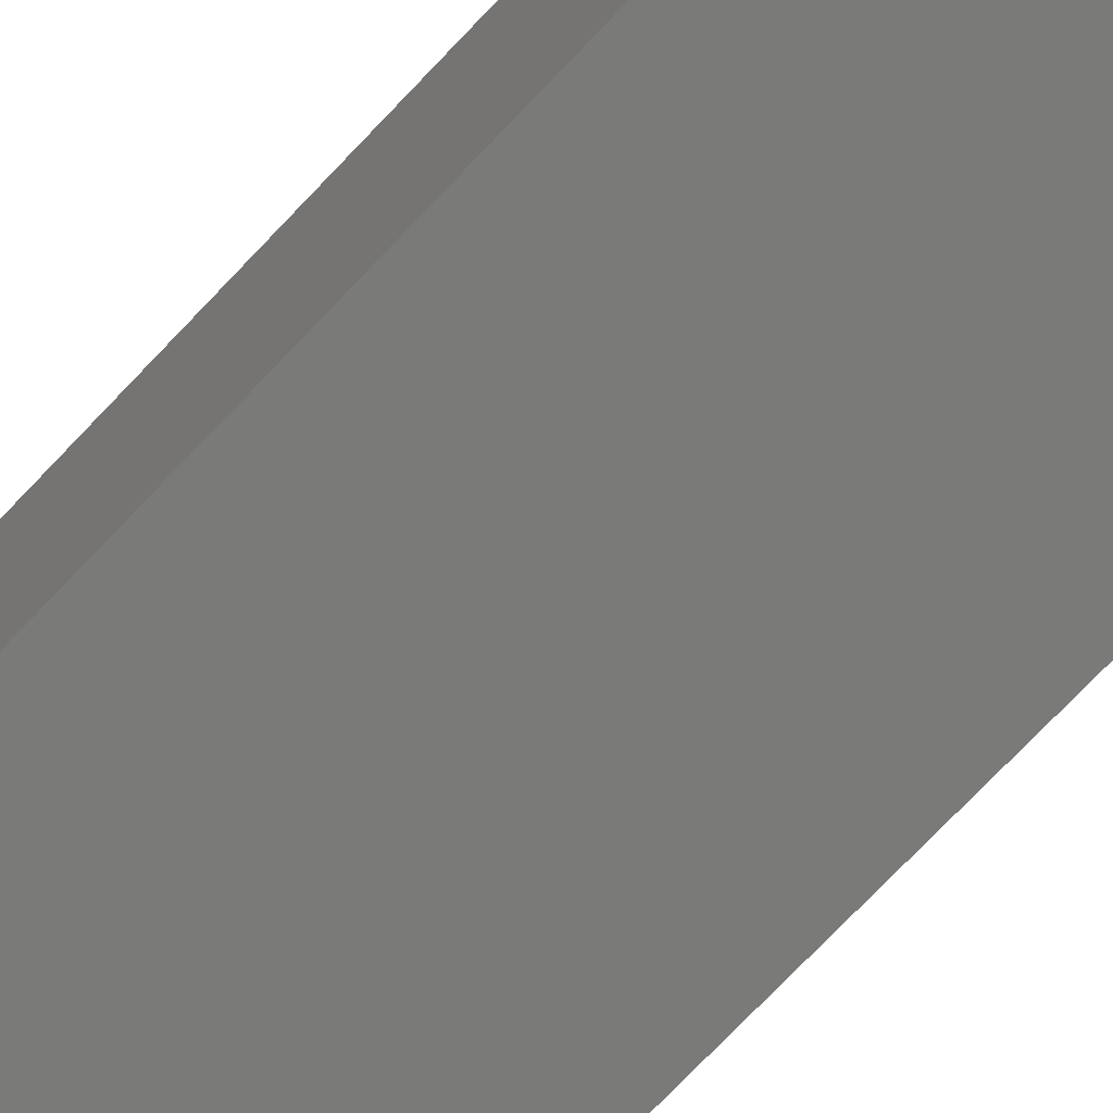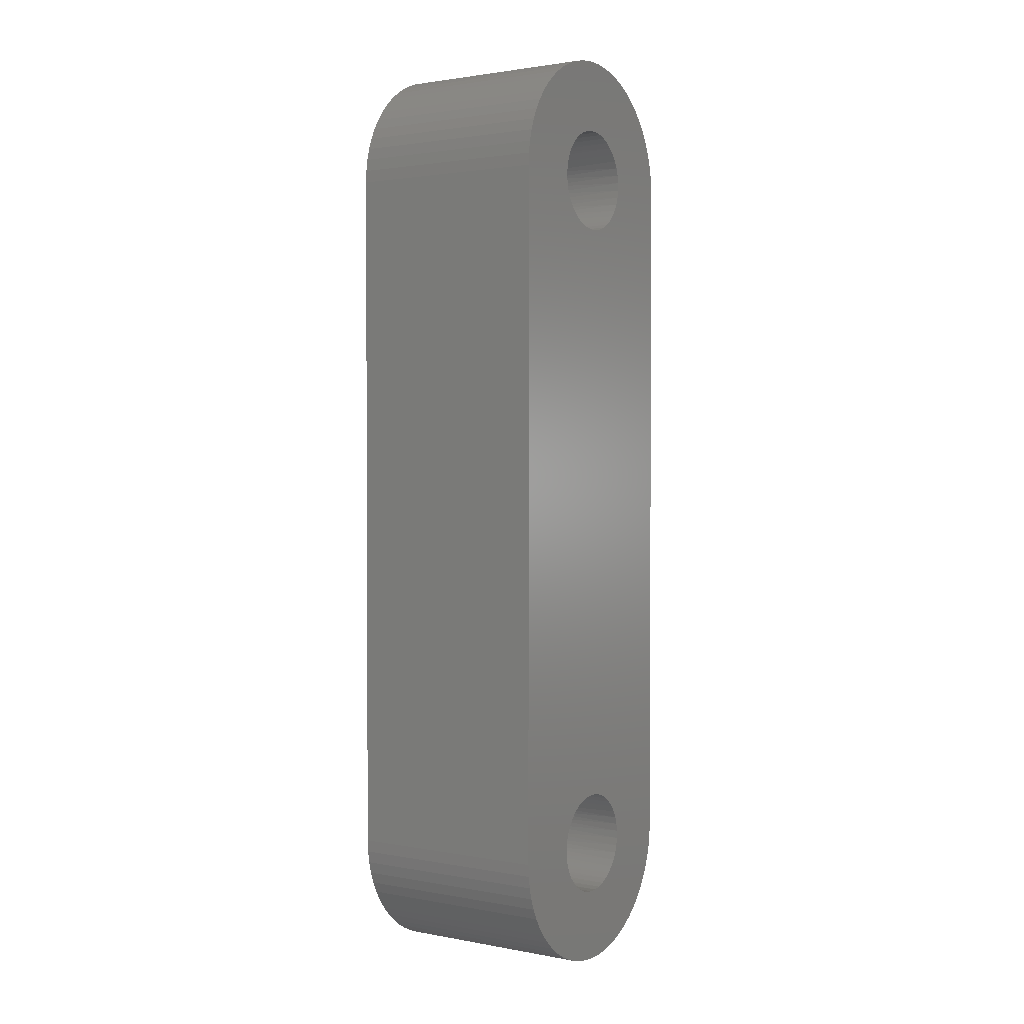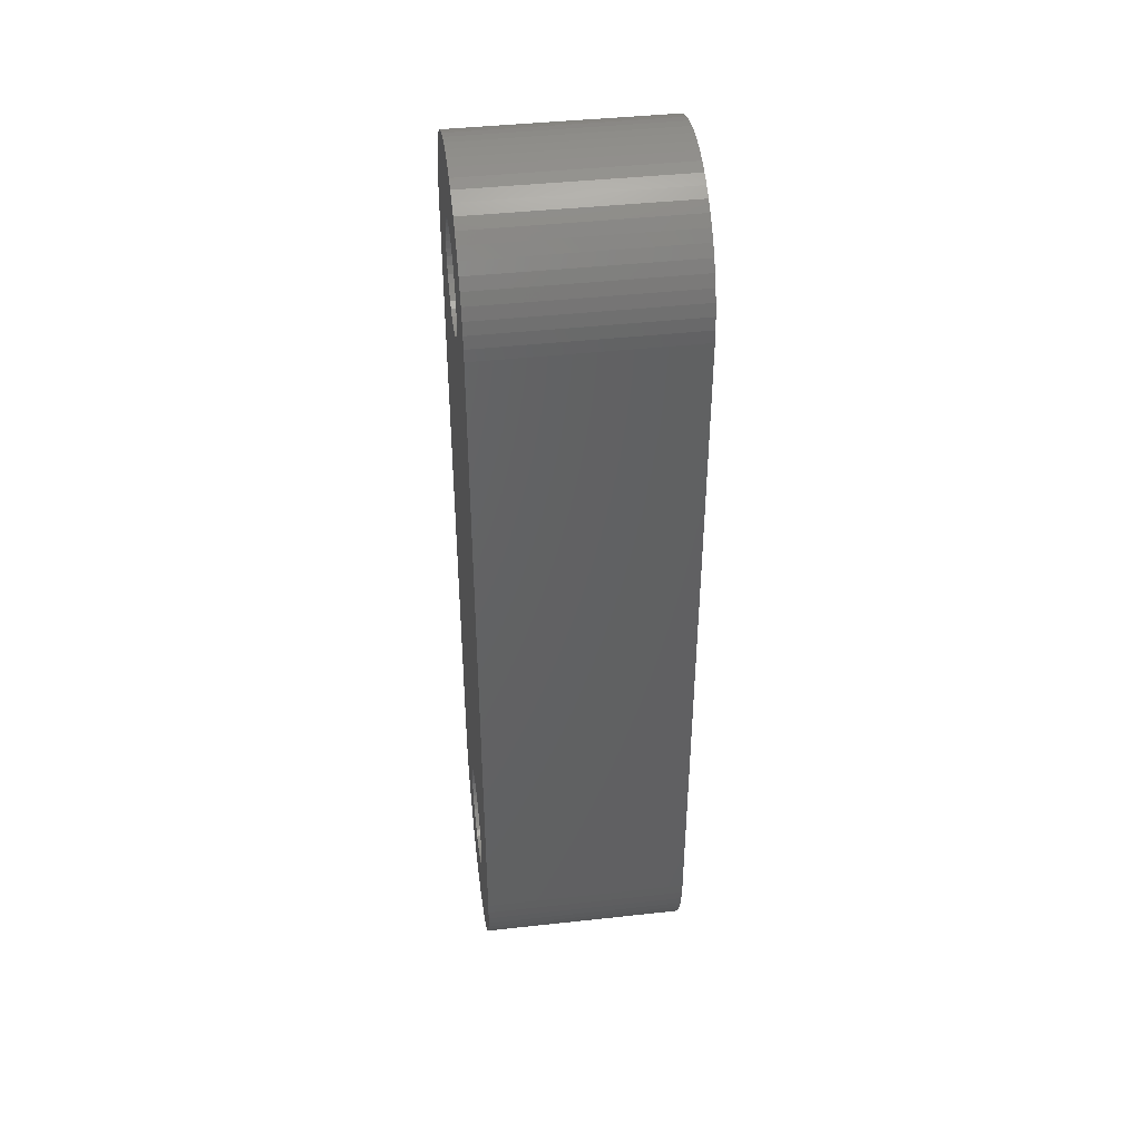
<metadata>
{"format":"stl","ext":"stl","renderer":"f3d","projection":"perspective","resolution":1024,"background":"white","views":[{"elev":-73.0,"azim":136.6,"up":"+Z"},{"elev":1.8,"azim":-56.1,"up":"+Y"},{"elev":42.2,"azim":-97.5,"up":"+Y"}]}
</metadata>
<code>
# stl→obj: 376 verts, 756 faces
v 36.76 12.19 5
v 36.75 12 5
v 36.75 12 2.5
v 36.76 11.81 5
v 36.77 11.8 2.5
v 36.81 11.62 5
v 36.81 11.61 2.5
v 36.88 11.45 5
v 36.89 11.43 2.5
v 36.98 11.28 5
v 36.99 11.27 2.5
v 37.1 11.13 5
v 37.12 11.12 2.5
v 37.24 11.01 5
v 37.27 10.99 2.5
v 37.4 10.9 5
v 37.43 10.89 2.5
v 37.58 10.82 5
v 37.61 10.81 2.5
v 37.76 10.77 5
v 37.8 10.77 2.5
v 37.95 10.75 5
v 38 10.75 2.5
v 38.14 10.76 5
v 38.2 10.77 2.5
v 38.33 10.79 5
v 38.39 10.81 2.5
v 38.51 10.86 5
v 38.57 10.89 2.5
v 38.68 10.95 5
v 38.73 10.99 2.5
v 38.83 11.07 5
v 38.88 11.12 2.5
v 38.96 11.2 5
v 39.01 11.27 2.5
v 39.07 11.36 5
v 39.11 11.43 2.5
v 39.16 11.53 5
v 39.19 11.61 2.5
v 39.22 11.72 5
v 39.23 11.8 2.5
v 39.25 11.9 5
v 39.25 12 2.5
v 39.25 12.1 5
v 39.23 12.2 2.5
v 39.22 12.28 5
v 39.19 12.39 2.5
v 39.16 12.47 5
v 39.11 12.57 2.5
v 39.07 12.64 5
v 39.01 12.73 2.5
v 38.96 12.8 5
v 38.88 12.88 2.5
v 38.83 12.93 5
v 38.73 13.01 2.5
v 38.68 13.05 5
v 38.57 13.11 2.5
v 38.51 13.14 5
v 38.39 13.19 2.5
v 38.33 13.21 5
v 38.2 13.23 2.5
v 38.14 13.24 5
v 38 13.25 2.5
v 37.95 13.25 5
v 37.8 13.23 2.5
v 37.76 13.23 5
v 37.61 13.19 2.5
v 37.58 13.18 5
v 37.43 13.11 2.5
v 37.4 13.1 5
v 37.27 13.01 2.5
v 37.24 12.99 5
v 37.12 12.88 2.5
v 37.1 12.87 5
v 36.99 12.73 2.5
v 36.98 12.72 5
v 36.89 12.57 2.5
v 36.88 12.55 5
v 36.81 12.39 2.5
v 36.81 12.38 5
v 36.77 12.2 2.5
v 36.76 11.81 0
v 36.75 12 0
v 36.76 12.19 0
v 36.81 12.38 0
v 36.88 12.55 0
v 36.98 12.72 0
v 37.1 12.87 0
v 37.24 12.99 0
v 37.4 13.1 0
v 37.58 13.18 0
v 37.76 13.23 0
v 37.95 13.25 0
v 38.14 13.24 0
v 38.33 13.21 0
v 38.51 13.14 0
v 38.68 13.05 0
v 38.83 12.93 0
v 38.96 12.8 0
v 39.07 12.64 0
v 39.16 12.47 0
v 39.22 12.28 0
v 39.25 12.1 0
v 39.25 11.9 0
v 39.22 11.72 0
v 39.16 11.53 0
v 39.07 11.36 0
v 38.96 11.2 0
v 38.83 11.07 0
v 38.68 10.95 0
v 38.51 10.86 0
v 38.33 10.79 0
v 38.14 10.76 0
v 37.95 10.75 0
v 37.76 10.77 0
v 37.58 10.82 0
v 37.4 10.9 0
v 37.24 11.01 0
v 37.1 11.13 0
v 36.98 11.28 0
v 36.88 11.45 0
v 36.81 11.62 0
v 36.76 -4.809 5
v 36.75 -5 5
v 36.75 -5 2.5
v 36.76 -5.191 5
v 36.77 -5.196 2.5
v 36.81 -5.377 5
v 36.81 -5.386 2.5
v 36.88 -5.555 5
v 36.89 -5.567 2.5
v 36.98 -5.719 5
v 36.99 -5.735 2.5
v 37.1 -5.867 5
v 37.12 -5.884 2.5
v 37.24 -5.994 5
v 37.27 -6.011 2.5
v 37.4 -6.098 5
v 37.43 -6.114 2.5
v 37.58 -6.176 5
v 37.61 -6.189 2.5
v 37.76 -6.227 5
v 37.8 -6.235 2.5
v 37.95 -6.249 5
v 38 -6.25 2.5
v 38.14 -6.242 5
v 38.2 -6.235 2.5
v 38.33 -6.205 5
v 38.39 -6.189 2.5
v 38.51 -6.141 5
v 38.57 -6.114 2.5
v 38.68 -6.049 5
v 38.73 -6.011 2.5
v 38.83 -5.933 5
v 38.88 -5.884 2.5
v 38.96 -5.795 5
v 39.01 -5.735 2.5
v 39.07 -5.639 5
v 39.11 -5.567 2.5
v 39.16 -5.467 5
v 39.19 -5.386 2.5
v 39.22 -5.285 5
v 39.23 -5.196 2.5
v 39.25 -5.096 5
v 39.25 -5 2.5
v 39.25 -4.904 5
v 39.23 -4.804 2.5
v 39.22 -4.715 5
v 39.19 -4.614 2.5
v 39.16 -4.533 5
v 39.11 -4.433 2.5
v 39.07 -4.361 5
v 39.01 -4.265 2.5
v 38.96 -4.205 5
v 38.88 -4.116 2.5
v 38.83 -4.067 5
v 38.73 -3.989 2.5
v 38.68 -3.951 5
v 38.57 -3.886 2.5
v 38.51 -3.859 5
v 38.39 -3.811 2.5
v 38.33 -3.795 5
v 38.2 -3.765 2.5
v 38.14 -3.758 5
v 38 -3.75 2.5
v 37.95 -3.751 5
v 37.8 -3.765 2.5
v 37.76 -3.773 5
v 37.61 -3.811 2.5
v 37.58 -3.824 5
v 37.43 -3.886 2.5
v 37.4 -3.902 5
v 37.27 -3.989 2.5
v 37.24 -4.006 5
v 37.12 -4.116 2.5
v 37.1 -4.133 5
v 36.99 -4.265 2.5
v 36.98 -4.281 5
v 36.89 -4.433 2.5
v 36.88 -4.445 5
v 36.81 -4.614 2.5
v 36.81 -4.623 5
v 36.77 -4.804 2.5
v 36.76 -5.191 0
v 36.75 -5 0
v 36.76 -4.809 0
v 36.81 -4.623 0
v 36.88 -4.445 0
v 36.98 -4.281 0
v 37.1 -4.133 0
v 37.24 -4.006 0
v 37.4 -3.902 0
v 37.58 -3.824 0
v 37.76 -3.773 0
v 37.95 -3.751 0
v 38.14 -3.758 0
v 38.33 -3.795 0
v 38.51 -3.859 0
v 38.68 -3.951 0
v 38.83 -4.067 0
v 38.96 -4.205 0
v 39.07 -4.361 0
v 39.16 -4.533 0
v 39.22 -4.715 0
v 39.25 -4.904 0
v 39.25 -5.096 0
v 39.22 -5.285 0
v 39.16 -5.467 0
v 39.07 -5.639 0
v 38.96 -5.795 0
v 38.83 -5.933 0
v 38.68 -6.049 0
v 38.51 -6.141 0
v 38.33 -6.205 0
v 38.14 -6.242 0
v 37.95 -6.249 0
v 37.76 -6.227 0
v 37.58 -6.176 0
v 37.4 -6.098 0
v 37.24 -5.994 0
v 37.1 -5.867 0
v 36.98 -5.719 0
v 36.88 -5.555 0
v 36.81 -5.377 0
v 41 -5 0
v 41 12 0
v 41 -5 5
v 41 12 5
v 35 -5 5
v 35 -5 0
v 35.01 -5.294 5
v 35.01 -5.294 0
v 35.06 -5.585 0
v 35.06 -5.585 5
v 35.13 -5.871 0
v 35.13 -5.871 5
v 35.23 -6.148 0
v 35.23 -6.148 5
v 35.35 -6.414 0
v 35.35 -6.414 5
v 35.51 -6.667 0
v 35.51 -6.667 5
v 35.68 -6.903 0
v 35.68 -6.903 5
v 35.88 -7.121 0
v 35.88 -7.121 5
v 36.1 -7.319 0
v 36.1 -7.319 5
v 36.33 -7.494 0
v 36.33 -7.494 5
v 36.59 -7.646 0
v 36.59 -7.646 5
v 36.85 -7.772 0
v 36.85 -7.772 5
v 37.13 -7.871 0
v 37.13 -7.871 5
v 37.41 -7.942 0
v 37.41 -7.942 5
v 37.71 -7.986 0
v 37.71 -7.986 5
v 38 -8 0
v 38 -8 5
v 38.29 -7.986 0
v 38.29 -7.986 5
v 38.59 -7.942 0
v 38.59 -7.942 5
v 38.87 -7.871 0
v 38.87 -7.871 5
v 39.15 -7.772 0
v 39.15 -7.772 5
v 39.41 -7.646 0
v 39.41 -7.646 5
v 39.67 -7.494 0
v 39.67 -7.494 5
v 39.9 -7.319 0
v 39.9 -7.319 5
v 40.12 -7.121 0
v 40.12 -7.121 5
v 40.32 -6.903 0
v 40.32 -6.903 5
v 40.49 -6.667 0
v 40.49 -6.667 5
v 40.65 -6.414 0
v 40.65 -6.414 5
v 40.77 -6.148 0
v 40.77 -6.148 5
v 40.87 -5.871 0
v 40.87 -5.871 5
v 40.94 -5.585 0
v 40.94 -5.585 5
v 40.99 -5.294 0
v 40.99 -5.294 5
v 35 12 0
v 35 12 5
v 40.99 12.29 5
v 40.99 12.29 0
v 40.94 12.59 0
v 40.94 12.59 5
v 40.87 12.87 0
v 40.87 12.87 5
v 40.77 13.15 0
v 40.77 13.15 5
v 40.65 13.41 0
v 40.65 13.41 5
v 40.49 13.67 0
v 40.49 13.67 5
v 40.32 13.9 0
v 40.32 13.9 5
v 40.12 14.12 0
v 40.12 14.12 5
v 39.9 14.32 0
v 39.9 14.32 5
v 39.67 14.49 0
v 39.67 14.49 5
v 39.41 14.65 0
v 39.41 14.65 5
v 39.15 14.77 0
v 39.15 14.77 5
v 38.87 14.87 0
v 38.87 14.87 5
v 38.59 14.94 0
v 38.59 14.94 5
v 38.29 14.99 0
v 38.29 14.99 5
v 38 15 0
v 38 15 5
v 37.71 14.99 0
v 37.71 14.99 5
v 37.41 14.94 0
v 37.41 14.94 5
v 37.13 14.87 0
v 37.13 14.87 5
v 36.85 14.77 0
v 36.85 14.77 5
v 36.59 14.65 0
v 36.59 14.65 5
v 36.33 14.49 0
v 36.33 14.49 5
v 36.1 14.32 0
v 36.1 14.32 5
v 35.88 14.12 0
v 35.88 14.12 5
v 35.68 13.9 0
v 35.68 13.9 5
v 35.51 13.67 0
v 35.51 13.67 5
v 35.35 13.41 0
v 35.35 13.41 5
v 35.23 13.15 0
v 35.23 13.15 5
v 35.13 12.87 0
v 35.13 12.87 5
v 35.06 12.59 0
v 35.06 12.59 5
v 35.01 12.29 0
v 35.01 12.29 5
f 1 2 3
f 3 2 4
f 3 4 5
f 5 4 6
f 5 6 7
f 7 6 8
f 7 8 9
f 9 8 10
f 9 10 11
f 11 10 12
f 11 12 13
f 13 12 14
f 13 14 15
f 15 14 16
f 15 16 17
f 17 16 18
f 17 18 19
f 19 18 20
f 19 20 21
f 21 20 22
f 21 22 23
f 23 22 24
f 23 24 25
f 25 24 26
f 25 26 27
f 27 26 28
f 27 28 29
f 29 28 30
f 29 30 31
f 31 30 32
f 31 32 33
f 33 32 34
f 33 34 35
f 35 34 36
f 35 36 37
f 37 36 38
f 37 38 39
f 39 38 40
f 39 40 41
f 41 40 42
f 41 42 43
f 43 42 44
f 43 44 45
f 45 44 46
f 45 46 47
f 47 46 48
f 47 48 49
f 49 48 50
f 49 50 51
f 51 50 52
f 51 52 53
f 53 52 54
f 53 54 55
f 55 54 56
f 55 56 57
f 57 56 58
f 57 58 59
f 59 58 60
f 59 60 61
f 61 60 62
f 61 62 63
f 63 62 64
f 63 64 65
f 65 64 66
f 65 66 67
f 67 66 68
f 67 68 69
f 69 68 70
f 69 70 71
f 71 70 72
f 71 72 73
f 73 72 74
f 73 74 75
f 75 74 76
f 75 76 77
f 77 76 78
f 77 78 79
f 79 78 80
f 79 80 81
f 81 80 1
f 81 1 3
f 82 83 3
f 3 83 84
f 3 84 81
f 81 84 85
f 81 85 79
f 79 85 86
f 79 86 77
f 77 86 87
f 77 87 75
f 75 87 88
f 75 88 73
f 73 88 89
f 73 89 71
f 71 89 90
f 71 90 69
f 69 90 91
f 69 91 67
f 67 91 92
f 67 92 65
f 65 92 93
f 65 93 63
f 63 93 94
f 63 94 61
f 61 94 95
f 61 95 59
f 59 95 96
f 59 96 57
f 57 96 97
f 57 97 55
f 55 97 98
f 55 98 53
f 53 98 99
f 53 99 51
f 51 99 100
f 51 100 49
f 49 100 101
f 49 101 47
f 47 101 102
f 47 102 45
f 45 102 103
f 45 103 43
f 43 103 104
f 43 104 41
f 41 104 105
f 41 105 39
f 39 105 106
f 39 106 37
f 37 106 107
f 37 107 35
f 35 107 108
f 35 108 33
f 33 108 109
f 33 109 31
f 31 109 110
f 31 110 29
f 29 110 111
f 29 111 27
f 27 111 112
f 27 112 25
f 25 112 113
f 25 113 23
f 23 113 114
f 23 114 21
f 21 114 115
f 21 115 19
f 19 115 116
f 19 116 17
f 17 116 117
f 17 117 15
f 15 117 118
f 15 118 13
f 13 118 119
f 13 119 11
f 11 119 120
f 11 120 9
f 9 120 121
f 9 121 7
f 7 121 122
f 7 122 5
f 5 122 82
f 5 82 3
f 123 124 125
f 125 124 126
f 125 126 127
f 127 126 128
f 127 128 129
f 129 128 130
f 129 130 131
f 131 130 132
f 131 132 133
f 133 132 134
f 133 134 135
f 135 134 136
f 135 136 137
f 137 136 138
f 137 138 139
f 139 138 140
f 139 140 141
f 141 140 142
f 141 142 143
f 143 142 144
f 143 144 145
f 145 144 146
f 145 146 147
f 147 146 148
f 147 148 149
f 149 148 150
f 149 150 151
f 151 150 152
f 151 152 153
f 153 152 154
f 153 154 155
f 155 154 156
f 155 156 157
f 157 156 158
f 157 158 159
f 159 158 160
f 159 160 161
f 161 160 162
f 161 162 163
f 163 162 164
f 163 164 165
f 165 164 166
f 165 166 167
f 167 166 168
f 167 168 169
f 169 168 170
f 169 170 171
f 171 170 172
f 171 172 173
f 173 172 174
f 173 174 175
f 175 174 176
f 175 176 177
f 177 176 178
f 177 178 179
f 179 178 180
f 179 180 181
f 181 180 182
f 181 182 183
f 183 182 184
f 183 184 185
f 185 184 186
f 185 186 187
f 187 186 188
f 187 188 189
f 189 188 190
f 189 190 191
f 191 190 192
f 191 192 193
f 193 192 194
f 193 194 195
f 195 194 196
f 195 196 197
f 197 196 198
f 197 198 199
f 199 198 200
f 199 200 201
f 201 200 202
f 201 202 203
f 203 202 123
f 203 123 125
f 204 205 125
f 125 205 206
f 125 206 203
f 203 206 207
f 203 207 201
f 201 207 208
f 201 208 199
f 199 208 209
f 199 209 197
f 197 209 210
f 197 210 195
f 195 210 211
f 195 211 193
f 193 211 212
f 193 212 191
f 191 212 213
f 191 213 189
f 189 213 214
f 189 214 187
f 187 214 215
f 187 215 185
f 185 215 216
f 185 216 183
f 183 216 217
f 183 217 181
f 181 217 218
f 181 218 179
f 179 218 219
f 179 219 177
f 177 219 220
f 177 220 175
f 175 220 221
f 175 221 173
f 173 221 222
f 173 222 171
f 171 222 223
f 171 223 169
f 169 223 224
f 169 224 167
f 167 224 225
f 167 225 165
f 165 225 226
f 165 226 163
f 163 226 227
f 163 227 161
f 161 227 228
f 161 228 159
f 159 228 229
f 159 229 157
f 157 229 230
f 157 230 155
f 155 230 231
f 155 231 153
f 153 231 232
f 153 232 151
f 151 232 233
f 151 233 149
f 149 233 234
f 149 234 147
f 147 234 235
f 147 235 145
f 145 235 236
f 145 236 143
f 143 236 237
f 143 237 141
f 141 237 238
f 141 238 139
f 139 238 239
f 139 239 137
f 137 239 240
f 137 240 135
f 135 240 241
f 135 241 133
f 133 241 242
f 133 242 131
f 131 242 243
f 131 243 129
f 129 243 244
f 129 244 127
f 127 244 204
f 127 204 125
f 245 246 247
f 247 246 248
f 249 250 251
f 251 250 252
f 251 252 253
f 251 253 254
f 254 253 255
f 254 255 256
f 256 255 257
f 256 257 258
f 258 257 259
f 258 259 260
f 260 259 261
f 260 261 262
f 262 261 263
f 262 263 264
f 264 263 265
f 264 265 266
f 266 265 267
f 266 267 268
f 268 267 269
f 268 269 270
f 270 269 271
f 270 271 272
f 272 271 273
f 272 273 274
f 274 273 275
f 274 275 276
f 276 275 277
f 276 277 278
f 278 277 279
f 278 279 280
f 280 279 281
f 280 281 282
f 282 281 283
f 282 283 284
f 284 283 285
f 284 285 286
f 286 285 287
f 286 287 288
f 288 287 289
f 288 289 290
f 290 289 291
f 290 291 292
f 292 291 293
f 292 293 294
f 294 293 295
f 294 295 296
f 296 295 297
f 296 297 298
f 298 297 299
f 298 299 300
f 300 299 301
f 300 301 302
f 302 301 303
f 302 303 304
f 304 303 305
f 304 305 306
f 306 305 307
f 306 307 308
f 308 307 309
f 308 309 310
f 310 309 311
f 310 311 312
f 312 311 247
f 247 311 245
f 313 250 314
f 314 250 249
f 248 246 315
f 315 246 316
f 315 316 317
f 315 317 318
f 318 317 319
f 318 319 320
f 320 319 321
f 320 321 322
f 322 321 323
f 322 323 324
f 324 323 325
f 324 325 326
f 326 325 327
f 326 327 328
f 328 327 329
f 328 329 330
f 330 329 331
f 330 331 332
f 332 331 333
f 332 333 334
f 334 333 335
f 334 335 336
f 336 335 337
f 336 337 338
f 338 337 339
f 338 339 340
f 340 339 341
f 340 341 342
f 342 341 343
f 342 343 344
f 344 343 345
f 344 345 346
f 346 345 347
f 346 347 348
f 348 347 349
f 348 349 350
f 350 349 351
f 350 351 352
f 352 351 353
f 352 353 354
f 354 353 355
f 354 355 356
f 356 355 357
f 356 357 358
f 358 357 359
f 358 359 360
f 360 359 361
f 360 361 362
f 362 361 363
f 362 363 364
f 364 363 365
f 364 365 366
f 366 365 367
f 366 367 368
f 368 367 369
f 368 369 370
f 370 369 371
f 370 371 372
f 372 371 373
f 372 373 374
f 374 373 375
f 374 375 376
f 376 375 314
f 314 375 313
f 126 124 260
f 260 124 123
f 260 123 249
f 249 123 202
f 249 202 200
f 249 200 8
f 8 200 198
f 8 198 10
f 10 198 196
f 10 196 12
f 12 196 194
f 12 194 14
f 14 194 192
f 14 192 16
f 16 192 18
f 18 192 190
f 18 190 20
f 20 190 188
f 20 188 22
f 22 188 186
f 22 186 184
f 22 184 24
f 24 184 182
f 24 182 26
f 26 182 180
f 26 180 28
f 28 180 30
f 30 180 178
f 30 178 32
f 32 178 176
f 32 176 34
f 34 176 174
f 34 174 36
f 36 174 172
f 36 172 38
f 38 172 170
f 38 170 247
f 247 170 168
f 247 168 166
f 164 296 166
f 166 296 298
f 166 298 300
f 296 164 294
f 294 164 162
f 294 162 292
f 292 162 160
f 292 160 158
f 292 158 290
f 290 158 156
f 290 156 288
f 288 156 154
f 288 154 152
f 288 152 286
f 286 152 150
f 286 150 148
f 286 148 284
f 284 148 146
f 284 146 282
f 282 146 144
f 282 144 280
f 280 144 278
f 278 144 276
f 276 144 274
f 274 144 272
f 272 144 270
f 270 144 268
f 268 144 266
f 266 144 264
f 264 144 262
f 262 144 260
f 260 144 142
f 260 142 140
f 140 138 260
f 260 138 136
f 260 136 134
f 134 132 260
f 260 132 130
f 260 130 128
f 128 126 260
f 4 2 364
f 364 2 1
f 364 1 362
f 362 1 80
f 362 80 78
f 78 76 362
f 362 76 74
f 362 74 72
f 72 70 362
f 362 70 360
f 360 70 358
f 358 70 356
f 356 70 354
f 354 70 352
f 352 70 350
f 350 70 68
f 350 68 348
f 348 68 66
f 348 66 64
f 348 64 346
f 346 64 62
f 346 62 344
f 344 62 60
f 344 60 342
f 342 60 58
f 342 58 56
f 342 56 340
f 340 56 54
f 340 54 52
f 340 52 338
f 338 52 50
f 338 50 336
f 336 50 48
f 336 48 46
f 336 46 334
f 334 46 44
f 334 44 332
f 332 44 42
f 332 42 330
f 330 42 328
f 328 42 326
f 326 42 248
f 326 248 324
f 324 248 322
f 322 248 320
f 320 248 318
f 318 248 315
f 42 40 248
f 248 40 38
f 248 38 247
f 249 8 314
f 314 8 6
f 314 6 4
f 364 366 4
f 4 366 314
f 366 368 314
f 314 368 370
f 314 370 372
f 372 374 314
f 314 374 376
f 251 254 249
f 249 254 256
f 249 256 258
f 258 260 249
f 300 302 166
f 166 302 247
f 302 304 247
f 247 304 306
f 247 306 308
f 308 310 247
f 247 310 312
f 206 205 259
f 259 205 204
f 259 204 244
f 244 243 259
f 259 243 242
f 259 242 241
f 241 240 259
f 259 240 239
f 259 239 238
f 238 237 259
f 259 237 236
f 259 236 261
f 261 236 263
f 263 236 265
f 265 236 267
f 267 236 269
f 269 236 271
f 271 236 273
f 273 236 275
f 275 236 277
f 277 236 279
f 279 236 281
f 281 236 235
f 281 235 283
f 283 235 234
f 283 234 285
f 285 234 233
f 285 233 232
f 285 232 287
f 287 232 231
f 287 231 230
f 287 230 289
f 289 230 229
f 289 229 291
f 291 229 228
f 291 228 227
f 291 227 293
f 293 227 226
f 293 226 295
f 295 226 225
f 295 225 297
f 297 225 299
f 299 225 301
f 301 225 245
f 301 245 303
f 303 245 305
f 305 245 307
f 307 245 309
f 309 245 311
f 225 224 245
f 245 224 223
f 245 223 106
f 106 223 222
f 106 222 107
f 107 222 221
f 107 221 108
f 108 221 220
f 108 220 109
f 109 220 219
f 109 219 110
f 110 219 218
f 110 218 111
f 111 218 112
f 112 218 217
f 112 217 113
f 113 217 216
f 113 216 114
f 114 216 215
f 114 215 214
f 114 214 115
f 115 214 213
f 115 213 116
f 116 213 212
f 116 212 117
f 117 212 118
f 118 212 211
f 118 211 119
f 119 211 210
f 119 210 120
f 120 210 209
f 120 209 121
f 121 209 208
f 121 208 250
f 250 208 207
f 250 207 206
f 250 206 259
f 82 363 83
f 83 363 361
f 83 361 84
f 84 361 85
f 85 361 86
f 86 361 87
f 87 361 88
f 88 361 89
f 89 361 90
f 90 361 359
f 90 359 357
f 122 313 82
f 82 313 365
f 82 365 363
f 122 121 313
f 313 121 250
f 245 106 246
f 246 106 105
f 246 105 104
f 103 331 104
f 104 331 329
f 104 329 327
f 331 103 333
f 333 103 102
f 333 102 335
f 335 102 101
f 335 101 100
f 335 100 337
f 337 100 99
f 337 99 339
f 339 99 98
f 339 98 97
f 339 97 341
f 341 97 96
f 341 96 95
f 341 95 343
f 343 95 94
f 343 94 345
f 345 94 93
f 345 93 347
f 347 93 92
f 347 92 91
f 90 355 91
f 91 355 353
f 91 353 351
f 375 373 313
f 313 373 371
f 313 371 369
f 369 367 313
f 313 367 365
f 357 355 90
f 351 349 91
f 91 349 347
f 327 325 104
f 104 325 246
f 325 323 246
f 246 323 321
f 246 321 319
f 319 317 246
f 246 317 316
f 259 257 250
f 250 257 255
f 250 255 253
f 253 252 250

</code>
